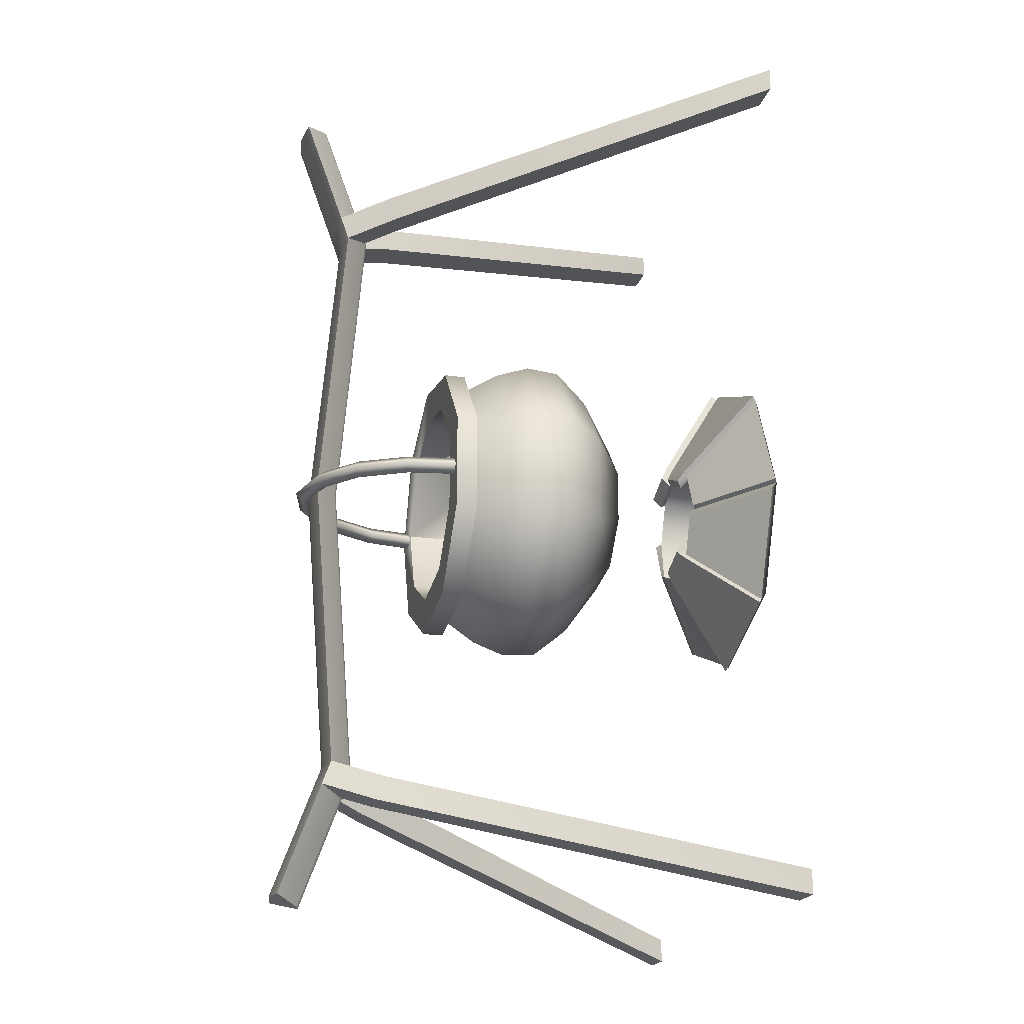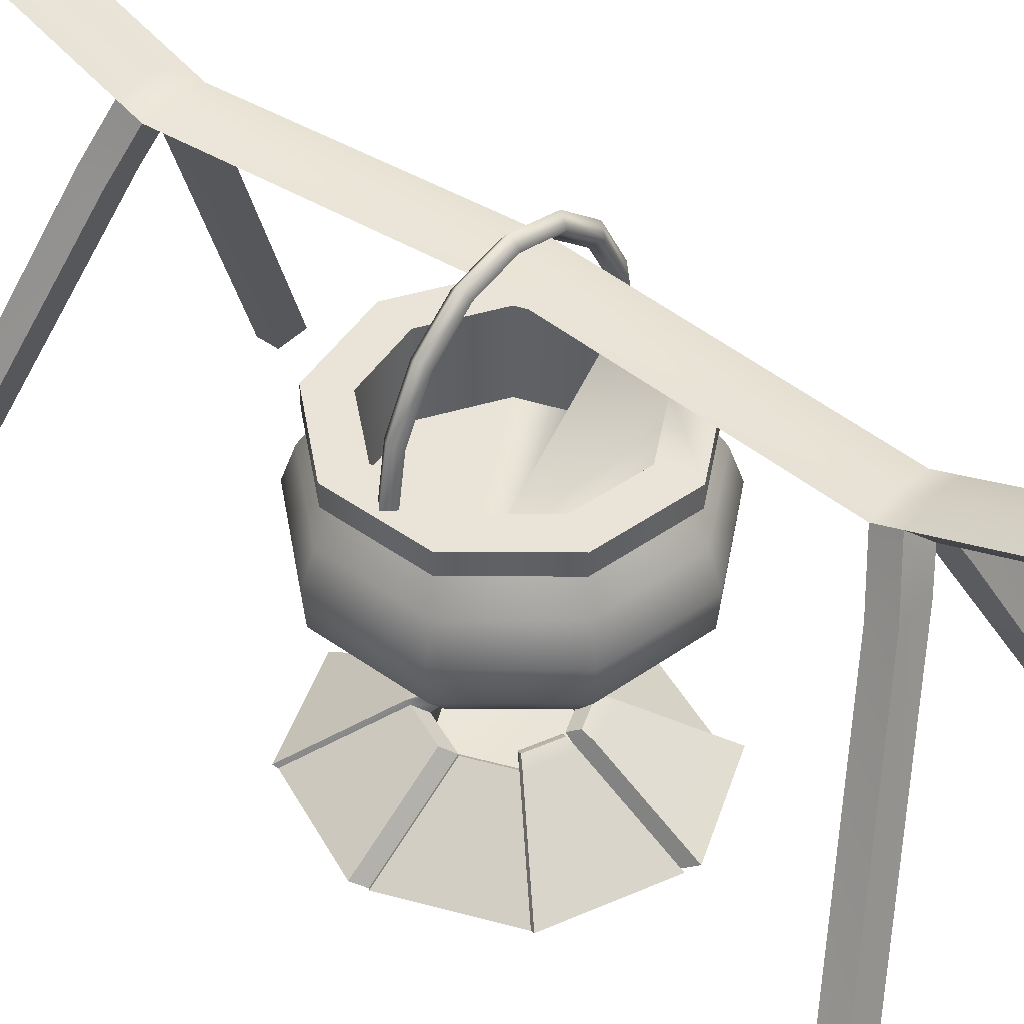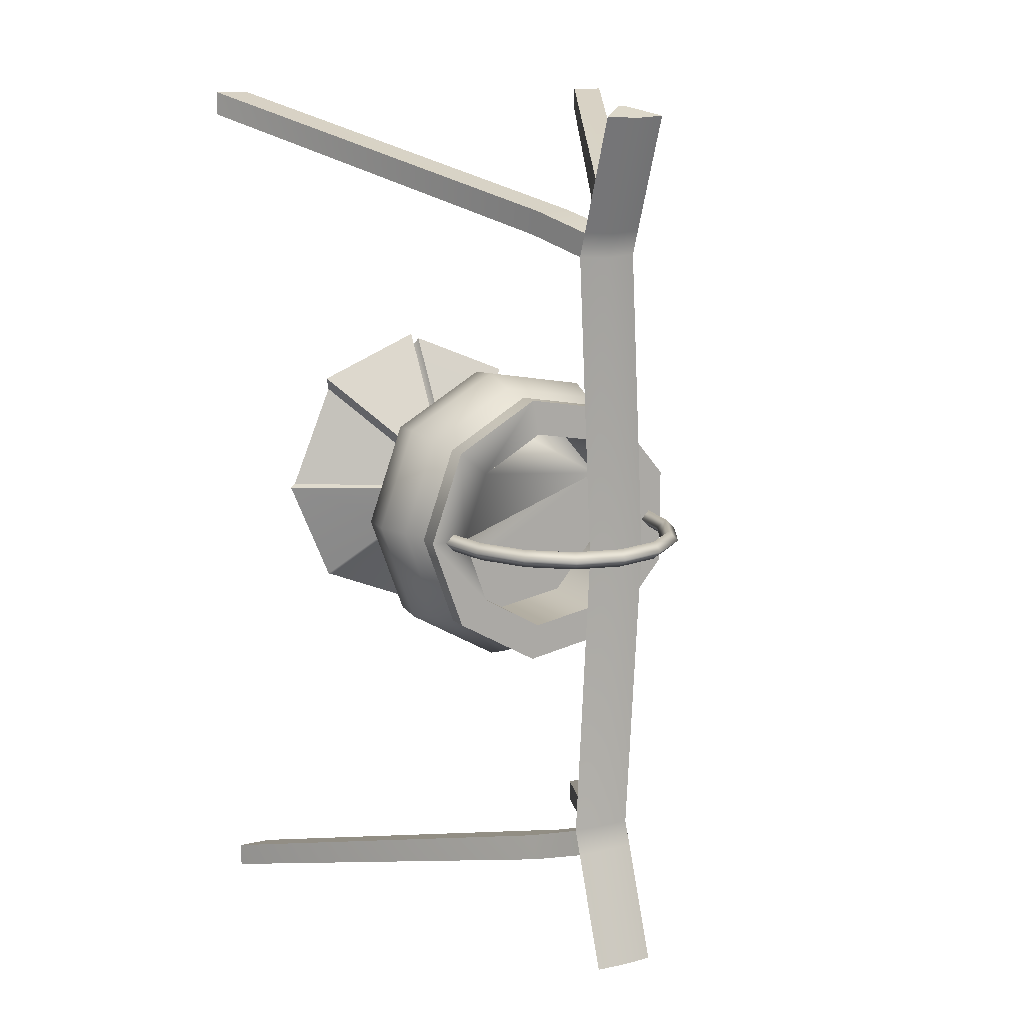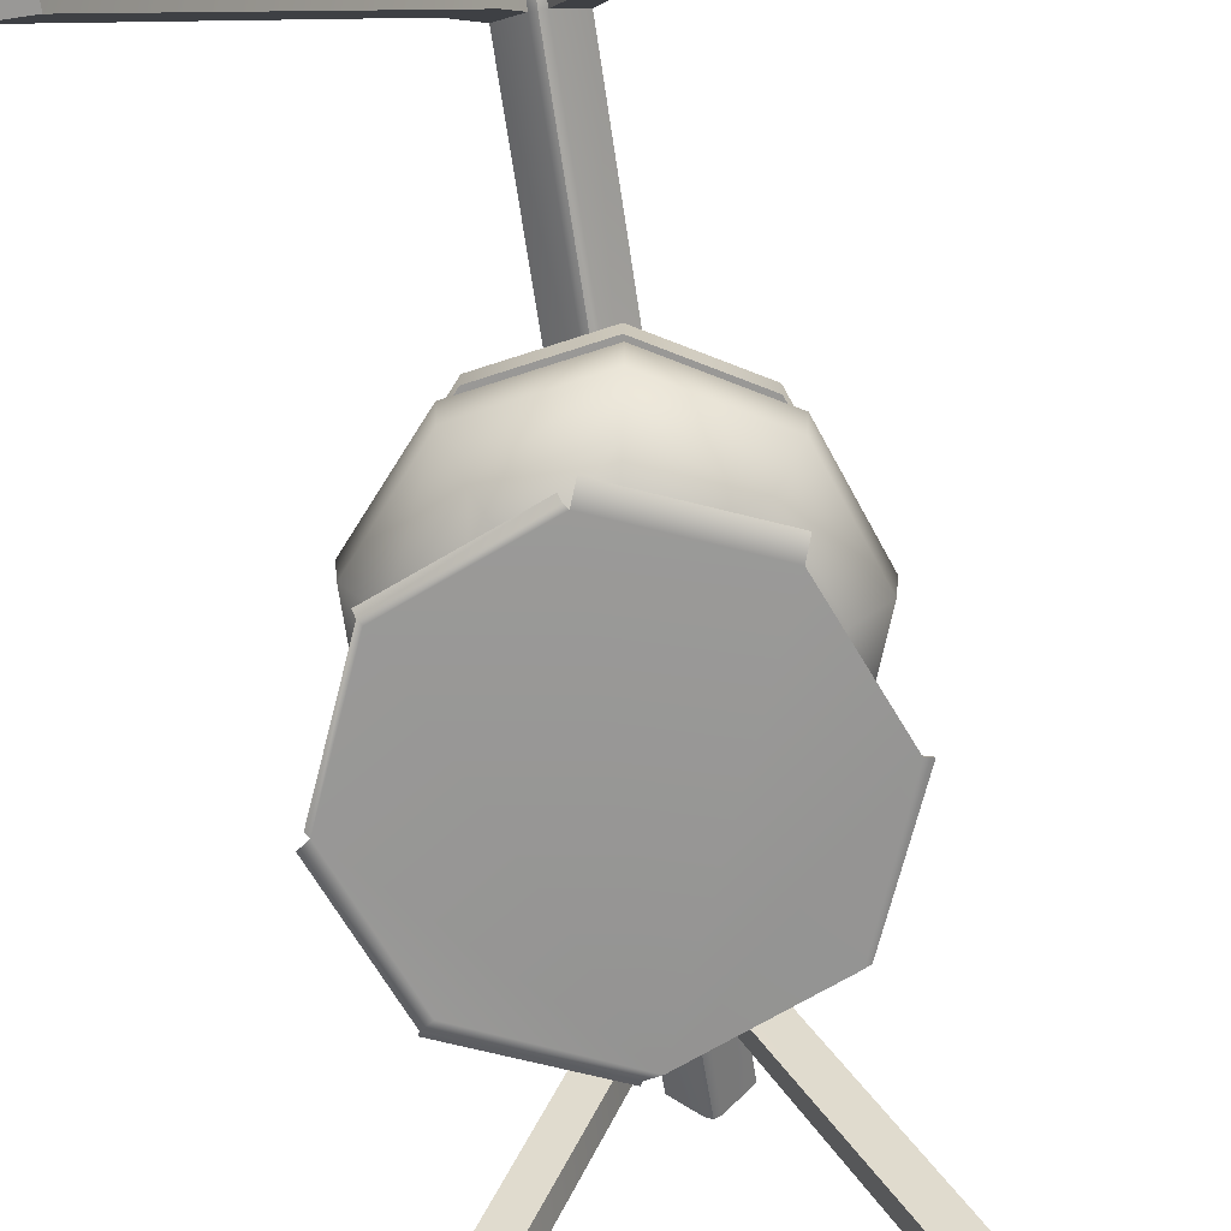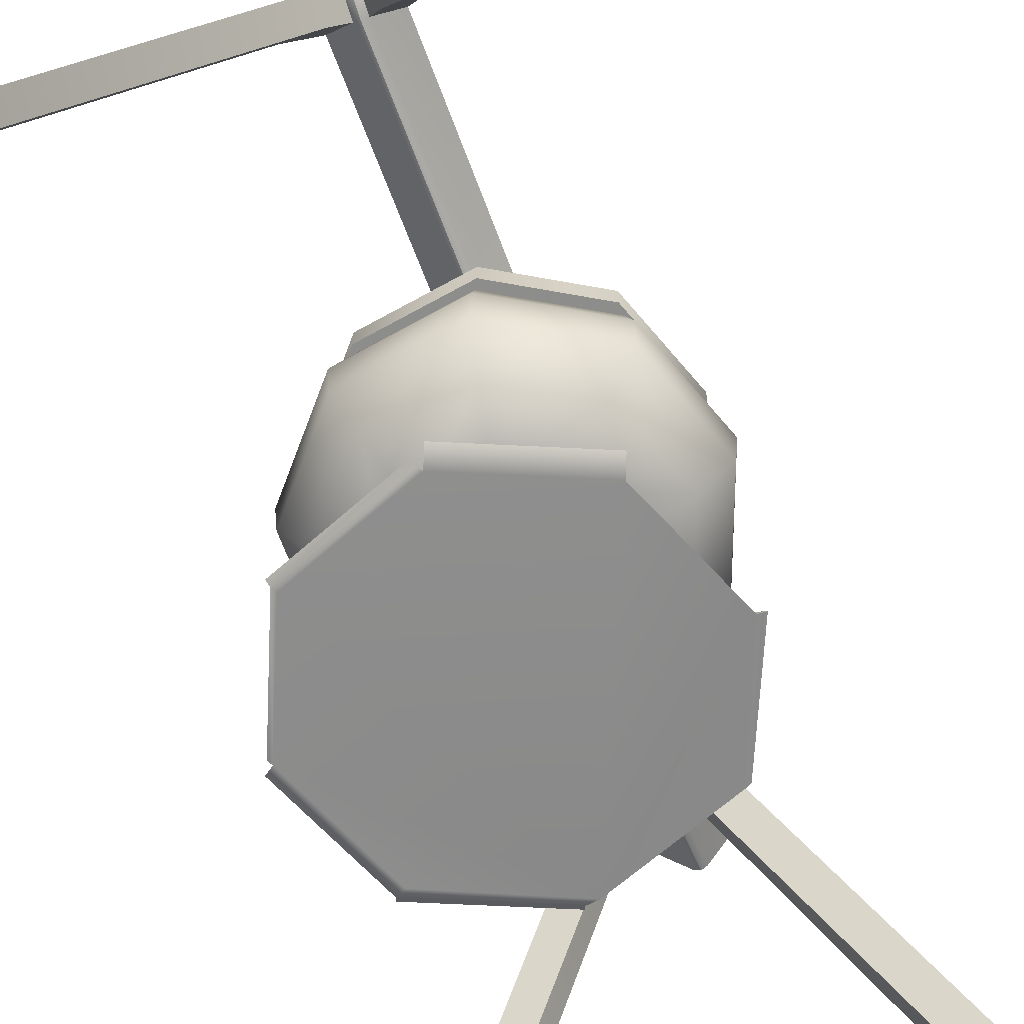
<metadata>
{"format":"obj","ext":"obj","renderer":"f3d","projection":"perspective","resolution":1024,"background":"white","views":[{"elev":-20.7,"azim":-104.3,"up":"+Z"},{"elev":43.5,"azim":-49.7,"up":"+Y"},{"elev":12.9,"azim":151.7,"up":"+Z"},{"elev":-68.6,"azim":8.3,"up":"+Y"},{"elev":-64.5,"azim":19.6,"up":"+Y"}]}
</metadata>
<code>
v  0.5672 0 -0
v  0.4079 0.0109 -0.4176
v  0.0069 0.0109 -0.5838
v  -0.4011 0 -0.4011
v  -0.5672 0 0
v  -0.4011 0 0.4011
v  0 0 0.5672
v  0.4011 0 0.4011
v  0.2137 0.2133 -0
v  0.158 0.2242 -0.1677
v  0.0069 0.2242 -0.2303
v  -0.1511 0.2133 -0.1511
v  -0.2137 0.2133 0
v  -0.1511 0.2133 0.1511
v  0 0.2133 0.2137
v  0.1511 0.2133 0.1511
v  0.5912 0.0158 -0.0099
v  0.4251 0.0158 -0.411
v  0.1751 0.2291 -0.161
v  0.2377 0.2291 -0.0099
v  0.0212 0.0336 0.6183
v  0.4222 0.0336 0.4522
v  0.1723 0.2469 0.2022
v  0.0212 0.2469 0.2648
v  -0.0364 0.0338 -0.6036
v  -0.4374 0.0338 -0.4374
v  -0.6036 0.0338 -0.0364
v  -0.25 0.2471 -0.0364
v  -0.1875 0.2471 -0.1875
v  -0.0364 0.2471 -0.25
v  -0.4437 0.0437 -0.4526
v  -0.1937 0.2571 -0.2026
v  -0.0426 0.2571 -0.2652
v  -0.0426 0.0437 -0.6187
v  -0.5785 0.0105 0.0113
v  -0.4124 0.0105 0.4124
v  -0.0113 0.0105 0.5785
v  -0.0113 0.2239 0.225
v  -0.1624 0.2239 0.1624
v  -0.225 0.2239 0.0113
v  -0.1694 0.235 0.1794
v  -0.4194 0.0217 0.4293
v  -0.0183 0.0217 0.5955
v  -0.0183 0.235 0.2419
v  0.2165 0.0844 -0.0068
v  0.1608 0.0953 -0.1745
v  0.0097 0.0953 -0.2371
v  -0.1483 0.0844 -0.1579
v  -0.2109 0.0844 -0.0068
v  -0.1483 0.0844 0.1443
v  0.0028 0.0844 0.2069
v  0.1539 0.0844 0.1443
v  0.1237 0.2411 0.128
v  0.003 0.2411 0.178
v  0.0199 0.268 0.2188
v  0.1407 0.268 0.1688
v  -0.1271 0.242 -0.1284
v  -0.0008 0.2507 -0.1917
v  -0.0354 0.269 -0.2075
v  -0.0404 0.2769 -0.2196
v  -0.1611 0.2769 -0.1696
v  -0.1561 0.269 -0.1575
v  -0.0026 0.2387 0.1747
v  -0.1234 0.2387 0.1246
v  -0.1324 0.2471 0.1337
v  -0.138 0.256 0.1472
v  -0.0173 0.256 0.1972
v  -0.0117 0.2471 0.1837
v  0.2869 0.5526 0
v  0.2198 0.5526 -0.1844
v  0.0498 0.5526 -0.2826
v  -0.1435 0.5526 -0.2485
v  -0.2696 0.5526 -0.0981
v  -0.2696 0.5526 0.0981
v  -0.1435 0.5526 0.2485
v  0.0498 0.5526 0.2826
v  0.2198 0.5526 0.1844
v  0.4678 0.6779 0
v  0.3583 0.6779 -0.3007
v  0.0812 0.6779 -0.4607
v  -0.2339 0.6779 -0.4051
v  -0.4396 0.6779 -0.16
v  -0.4396 0.6779 0.16
v  -0.2339 0.6779 0.4051
v  0.0812 0.6779 0.4607
v  0.3583 0.6779 0.3007
v  0.5723 0.8031 0
v  0.4384 0.8031 -0.3679
v  0.0994 0.8031 -0.5636
v  -0.2862 0.8031 -0.4957
v  -0.5378 0.8031 -0.1958
v  -0.5378 0.8031 0.1958
v  -0.2862 0.8031 0.4957
v  0.0994 0.8031 0.5637
v  0.4384 0.8031 0.3679
v  0.5836 0.9283 0
v  0.4471 0.9283 -0.3752
v  0.1013 0.9283 -0.5748
v  -0.2918 0.9283 -0.5055
v  -0.5485 0.9283 -0.1996
v  -0.5485 0.9283 0.1996
v  -0.2918 0.9283 0.5055
v  0.1013 0.9283 0.5748
v  0.4471 0.9283 0.3752
v  0.54 1.054 0
v  0.4137 1.054 -0.3471
v  0.0938 1.054 -0.5318
v  -0.27 1.054 -0.4677
v  -0.5075 1.054 -0.1847
v  -0.5075 1.054 0.1847
v  -0.27 1.054 0.4677
v  0.0938 1.054 0.5318
v  0.4137 1.054 0.3471
v  0.4594 1.179 0
v  0.3519 1.179 -0.2953
v  0.0798 1.179 -0.4524
v  -0.2297 1.179 -0.3978
v  -0.4317 1.179 -0.1571
v  -0.4317 1.179 0.1571
v  -0.2297 1.179 0.3978
v  0.0798 1.179 0.4524
v  0.3519 1.179 0.2953
v  0.5218 1.179 0
v  0.3997 1.179 -0.3354
v  0.0906 1.179 -0.5139
v  -0.2609 1.179 -0.4519
v  -0.4903 1.179 -0.1785
v  -0.4903 1.179 0.1785
v  -0.2609 1.179 0.4519
v  0.0906 1.179 0.5139
v  0.3997 1.179 0.3354
v  0.5218 1.256 0
v  0.3997 1.256 -0.3354
v  0.0906 1.256 -0.5139
v  -0.2609 1.256 -0.4519
v  -0.4903 1.256 -0.1785
v  -0.4903 1.256 0.1785
v  -0.2609 1.256 0.4519
v  0.0906 1.256 0.5139
v  0.3997 1.256 0.3354
v  0.3861 1.256 0
v  0.2957 1.256 -0.2482
v  0.067 1.256 -0.3802
v  -0.193 1.256 -0.3343
v  -0.3628 1.256 -0.132
v  -0.3628 1.256 0.132
v  -0.193 1.256 0.3343
v  0.067 1.256 0.3802
v  0.2957 1.256 0.2482
v  0.3861 0.9539 0
v  0.2957 0.9539 -0.2482
v  0.067 0.9539 -0.3802
v  -0.193 0.9539 -0.3343
v  -0.3628 0.9539 -0.132
v  -0.3628 0.9539 0.132
v  -0.193 0.9539 0.3343
v  0.067 0.9539 0.3802
v  -0.8913 0.0749 -1.566
v  -0.7654 0.0749 -1.566
v  -0.8913 0.0749 -1.655
v  -0.7654 0.0749 -1.655
v  -0.1994 1.451 -1.162
v  -0.0736 1.451 -1.162
v  -0.1994 1.483 -1.25
v  -0.0736 1.483 -1.25
v  -0.1109 1.638 -1.094
v  -0.0219 1.555 -1.124
v  -0.0219 1.587 -1.212
v  -0.1109 1.67 -1.182
v  -0.0219 1.736 -1.623
v  -0.1109 1.82 -1.593
v  -0 1.545 -1.128
v  -0 1.577 -1.216
v  -0 1.835 -1.587
v  -0 1.726 -1.627
v  -0.0219 1.646 0
v  0.8913 0.0749 -1.566
v  0.8913 0.0749 -1.655
v  0.7654 0.0749 -1.655
v  0.7654 0.0749 -1.566
v  0.0736 1.451 -1.162
v  0.1994 1.451 -1.162
v  0.0736 1.483 -1.25
v  0.1994 1.483 -1.25
v  0.0219 1.555 -1.124
v  0.1109 1.638 -1.094
v  0.0219 1.587 -1.212
v  0.1109 1.67 -1.182
v  0.0219 1.736 -1.623
v  0.1109 1.82 -1.593
v  -0 1.653 -1.088
v  -0 1.685 -1.177
v  0.0219 1.646 0
v  -0 1.742 0
v  -0.8913 0.0749 1.566
v  -0.8913 0.0749 1.655
v  -0.7654 0.0749 1.655
v  -0.7654 0.0749 1.566
v  -0.0736 1.451 1.162
v  -0.1994 1.451 1.162
v  -0.0736 1.483 1.25
v  -0.1994 1.483 1.25
v  -0.0219 1.555 1.124
v  -0.1109 1.638 1.094
v  -0.0219 1.587 1.212
v  -0.1109 1.67 1.182
v  -0 1.577 1.216
v  -0 1.545 1.128
v  -0.0219 1.736 1.623
v  -0.1109 1.82 1.593
v  -0 1.835 1.587
v  -0 1.726 1.627
v  -0 1.653 1.088
v  -0 1.685 1.177
v  -0.1109 1.728 0
v  -0 1.637 0
v  0.8913 0.0749 1.566
v  0.7654 0.0749 1.566
v  0.7654 0.0749 1.655
v  0.8913 0.0749 1.655
v  0.1994 1.451 1.162
v  0.0736 1.451 1.162
v  0.0736 1.483 1.25
v  0.1994 1.483 1.25
v  0.1109 1.638 1.094
v  0.0219 1.555 1.124
v  0.0219 1.587 1.212
v  0.1109 1.67 1.182
v  0.0219 1.736 1.623
v  0.1109 1.82 1.593
v  0.1109 1.728 0
v  -0.0019 1.795 -0.0045
v  -0.0019 1.756 0.028
v  -0.0019 1.716 -0.0045
v  -0.0019 1.756 -0.037
v  0.1792 1.752 -0.0045
v  0.1668 1.715 0.028
v  0.1543 1.679 -0.0045
v  0.1668 1.715 -0.037
v  0.3327 1.627 -0.0045
v  0.3097 1.6 0.028
v  0.2867 1.572 -0.0045
v  0.3097 1.6 -0.037
v  0.4353 1.442 -0.0045
v  0.4052 1.427 0.028
v  0.3752 1.412 -0.0045
v  0.4052 1.427 -0.037
v  0.4713 1.223 -0.0045
v  0.4388 1.223 0.028
v  0.4063 1.223 -0.0045
v  0.4388 1.223 -0.037
v  -0.475 1.223 -0.0045
v  -0.4425 1.223 0.028
v  -0.41 1.223 -0.0045
v  -0.4425 1.223 -0.037
v  -0.439 1.442 -0.0045
v  -0.409 1.427 0.028
v  -0.379 1.412 -0.0045
v  -0.409 1.427 -0.037
v  -0.3364 1.627 -0.0045
v  -0.3135 1.6 0.028
v  -0.2905 1.572 -0.0045
v  -0.3135 1.6 -0.037
v  -0.1829 1.752 -0.0045
v  -0.1705 1.715 0.028
v  -0.1581 1.679 -0.0045
v  -0.1705 1.715 -0.037
o Marmite
g Marmite
f 3 2 1 8 7 6 5 4
f 17 18 19 20
f 2 3 11 10
f 34 31 32 33
f 26 27 28 29
f 35 36 39 40
f 42 43 44 41
f 21 22 23 24
f 8 1 9 16
f 49 50 51 52 45 46 47 48
f 1 2 18 17
f 2 10 19 18
f 10 9 20 19
f 9 1 17 20
f 7 8 22 21
f 8 16 23 22
f 53 54 55 56
f 15 7 21 24
f 3 4 26 25
f 4 5 27 26
f 5 13 28 27
f 13 12 29 28
f 57 58 59 62
f 11 3 25 30
f 26 29 32 31
f 62 59 60 61
f 30 25 34 33
f 25 26 31 34
f 5 6 36 35
f 6 7 37 36
f 7 15 38 37
f 63 64 65 68
f 14 13 40 39
f 13 5 35 40
f 39 36 42 41
f 36 37 43 42
f 37 38 44 43
f 68 65 66 67
f 9 10 46 45
f 10 11 47 46
f 11 12 48 47
f 12 13 49 48
f 13 14 50 49
f 14 15 51 50
f 15 16 52 51
f 16 9 45 52
f 16 15 54 53
f 15 24 55 54
f 24 23 56 55
f 23 16 53 56
f 12 11 58 57
f 11 30 59 58
f 30 33 60 59
f 33 32 61 60
f 32 29 62 61
f 29 12 57 62
f 15 14 64 63
f 14 39 65 64
f 39 41 66 65
f 41 44 67 66
f 44 38 68 67
f 38 15 63 68
f 72 71 70 69 77 76 75 74 73
f 69 70 79 78
f 70 71 80 79
f 71 72 81 80
f 72 73 82 81
f 73 74 83 82
f 74 75 84 83
f 75 76 85 84
f 76 77 86 85
f 77 69 78 86
f 78 79 88 87
f 79 80 89 88
f 80 81 90 89
f 81 82 91 90
f 82 83 92 91
f 83 84 93 92
f 84 85 94 93
f 85 86 95 94
f 86 78 87 95
f 87 88 97 96
f 88 89 98 97
f 89 90 99 98
f 90 91 100 99
f 91 92 101 100
f 92 93 102 101
f 93 94 103 102
f 94 95 104 103
f 95 87 96 104
f 96 97 106 105
f 97 98 107 106
f 98 99 108 107
f 99 100 109 108
f 100 101 110 109
f 101 102 111 110
f 102 103 112 111
f 103 104 113 112
f 104 96 105 113
f 105 106 115 114
f 106 107 116 115
f 107 108 117 116
f 108 109 118 117
f 109 110 119 118
f 110 111 120 119
f 111 112 121 120
f 112 113 122 121
f 113 105 114 122
f 155 156 157 149 141 150 151 152 153 154
f 114 115 124 123
f 115 116 125 124
f 116 117 126 125
f 117 118 127 126
f 118 119 128 127
f 119 120 129 128
f 120 121 130 129
f 121 122 131 130
f 122 114 123 131
f 123 124 133 132
f 124 125 134 133
f 125 126 135 134
f 126 127 136 135
f 127 128 137 136
f 128 129 138 137
f 129 130 139 138
f 130 131 140 139
f 131 123 132 140
f 132 133 142 141
f 133 134 143 142
f 134 135 144 143
f 135 136 145 144
f 136 137 146 145
f 137 138 147 146
f 138 139 148 147
f 139 140 149 148
f 140 132 141 149
f 141 142 151 150
f 142 143 152 151
f 143 144 153 152
f 144 145 154 153
f 145 146 155 154
f 146 147 156 155
f 147 148 157 156
f 148 149 157
f 158 160 161 159
f 158 159 163 162
f 159 161 165 163
f 161 160 164 165
f 160 158 162 164
f 162 163 167 166
f 163 165 168 167
f 165 164 169 168
f 164 162 166 169
f 168 173 172 167
f 170 171 174 175
f 166 191 192 169
f 166 167 176 215
f 172 216 176 167
f 168 169 171 170
f 192 174 171 169
f 191 166 215 194
f 168 170 175 173
f 177 180 179 178
f 177 182 181 180
f 180 181 183 179
f 179 183 184 178
f 178 184 182 177
f 182 186 185 181
f 181 185 187 183
f 183 187 188 184
f 184 188 186 182
f 172 173 187 185
f 189 175 174 190
f 192 191 186 188
f 186 231 193 185
f 193 216 172 185
f 187 189 190 188
f 190 174 192 188
f 191 194 231 186
f 175 189 187 173
f 195 198 197 196
f 195 200 199 198
f 198 199 201 197
f 197 201 202 196
f 196 202 200 195
f 200 204 203 199
f 199 203 205 201
f 201 205 206 202
f 202 206 204 200
f 208 207 205 203
f 209 212 211 210
f 214 213 204 206
f 204 215 176 203
f 176 216 208 203
f 205 209 210 206
f 210 211 214 206
f 213 194 215 204
f 212 209 205 207
f 217 220 219 218
f 217 218 222 221
f 218 219 223 222
f 219 220 224 223
f 220 217 221 224
f 221 222 226 225
f 222 223 227 226
f 223 224 228 227
f 224 221 225 228
f 227 207 208 226
f 229 230 211 212
f 225 213 214 228
f 225 226 193 231
f 208 216 193 226
f 227 228 230 229
f 214 211 230 228
f 213 225 231 194
f 227 229 212 207
f 232 233 237 236
f 233 234 238 237
f 234 235 239 238
f 235 232 236 239
f 236 237 241 240
f 237 238 242 241
f 238 239 243 242
f 239 236 240 243
f 240 241 245 244
f 241 242 246 245
f 242 243 247 246
f 243 240 244 247
f 244 245 249 248
f 245 246 250 249
f 246 247 251 250
f 247 244 248 251
f 252 253 257 256
f 253 254 258 257
f 254 255 259 258
f 255 252 256 259
f 256 257 261 260
f 257 258 262 261
f 258 259 263 262
f 259 256 260 263
f 260 261 265 264
f 261 262 266 265
f 262 263 267 266
f 263 260 264 267
f 264 265 233 232
f 265 266 234 233
f 266 267 235 234
f 267 264 232 235

</code>
